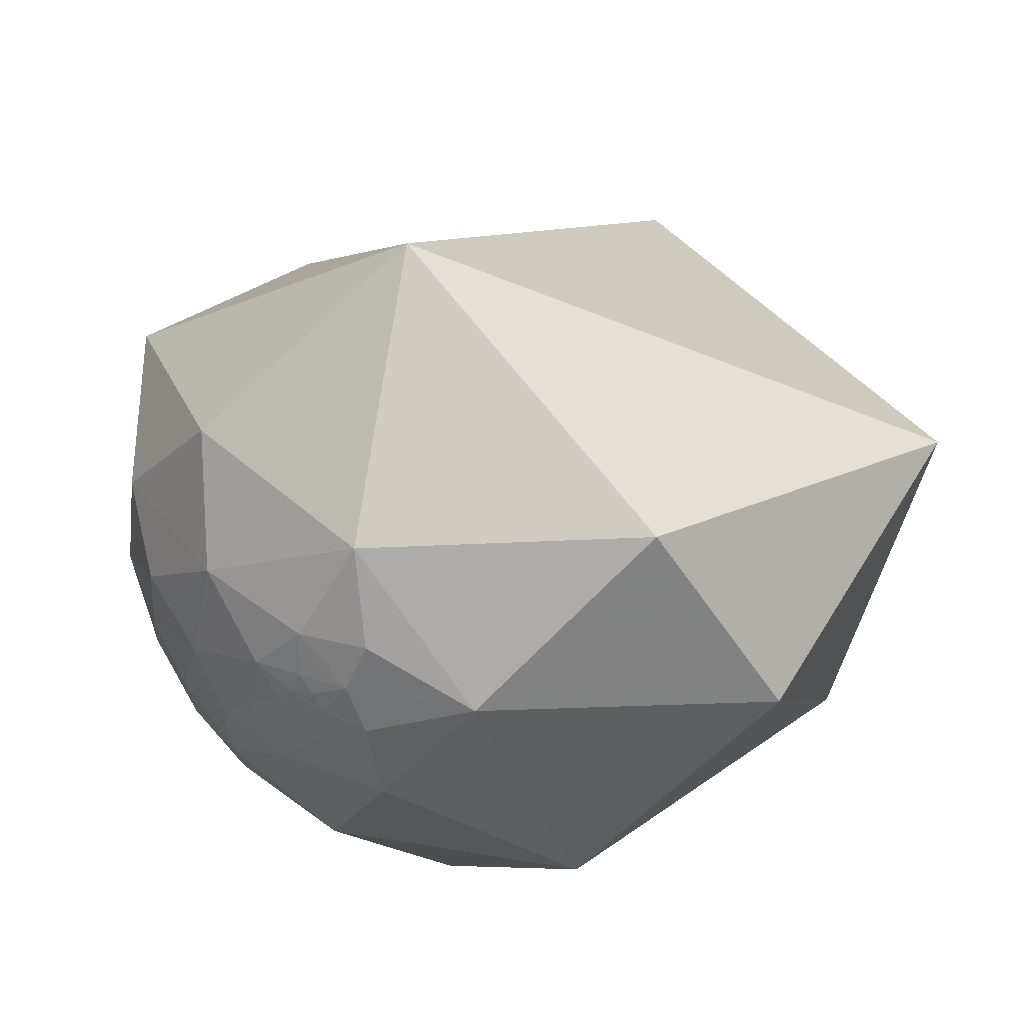
<metadata>
{"format":"obj","ext":"obj","renderer":"f3d","projection":"perspective","resolution":1024,"background":"white","views":[{"elev":-58.1,"azim":-129.9,"up":"+Y"}]}
</metadata>
<code>
v 0.8501 0.4989 -0.1687
v 0.951 0.3089 -0.01054
v 0.9642 0.2178 -0.1514
v 0.9101 0.4068 -0.07869
v 0.8336 0.5517 -0.02687
v 0.9503 0.301 0.07915
v 0.9897 0.1416 0.02276
v 0.9129 0.3471 -0.215
v 0.8604 0.3816 -0.3378
v 0.971 -0.2139 0.1066
v 0.938 0.3047 0.1653
v 0.9556 0.1451 0.2563
v 0.8866 0.3393 0.3143
v 0.8955 0.2118 0.3915
v 0.8163 0.3103 0.4871
v 0.7877 0.4745 0.3928
v 0.7954 0.5328 0.2891
v 0.7287 0.4296 0.5334
v 0.9304 0.1873 -0.3151
v 0.9479 -0.1591 -0.276
v 0.873 0.02217 0.4873
v 0.6175 0.288 0.732
v 0.8865 -0.428 -0.1756
v 0.6142 -0.2368 0.7528
v 0.8019 -0.4386 0.4057
v 0.8478 0.08355 -0.5237
v 0.7497 0.4489 -0.4863
v 0.001952 -0.05335 0.9986
v 0.7437 -0.6684 0.01121
v 0.842 -0.4059 -0.3553
v 0.8129 -0.2838 -0.5085
v 0.6933 -0.2225 -0.6855
v 0.6504 0.1319 -0.7481
v 0.3773 -0.8108 0.4475
v -0.289 -0.8374 0.4639
v -0.4778 -0.4463 -0.7567
v 0.7499 -0.5955 -0.288
v 0.4692 -0.3132 -0.8257
v 0.3155 0.04472 -0.9479
v 0.9186 0.3951 0.009816
v 0.9306 0.3615 0.05736
v 0.8926 0.3981 0.2115
v 0.845 0.4626 0.2681
v 0.8895 0.4253 0.1669
v 0.9148 0.3726 0.1561
v 0.8735 0.4645 0.1457
v 0.8222 0.5303 0.2066
v 0.8633 0.4664 0.1927
v 0.8988 0.4194 0.1277
v 0.8778 0.4672 0.1057
v 0.8975 0.4313 0.09233
v 0.9156 0.39 0.0981
v 0.9311 0.3493 0.1055
v 0.9225 0.3685 0.1149
v 0.9062 0.4187 0.05855
v 0.8861 0.4579 0.07123
v 0.8632 0.4989 0.07764
v 0.8827 0.4693 0.02227
v 0.8448 0.533 0.04636
v 0.8452 0.5288 0.07785
v 0.8489 0.5045 0.158
v 0.8632 0.4943 0.1027
v 0.8527 0.512 0.104
v 0.8398 0.5349 0.09332
v 0.8584 0.4979 0.1236
v 0.8286 0.5399 0.1481
v 0.8485 0.5211 0.09212
v 0.8459 0.5235 0.1018
v 0.847 0.5208 0.1067
v 0.847 0.5185 0.1172
v 0.8438 0.52 0.1328
v 0.837 0.5322 0.1274
v 0.842 0.5253 0.1233
v 0.8424 0.5258 0.1181
v 0.8442 0.5236 0.1144
v 0.8396 0.5303 0.1173
v 0.8417 0.5275 0.115
v 0.8399 0.5305 0.1144
v 0.8428 0.5262 0.1128
v 0.8413 0.5286 0.113
v 0.8403 0.5303 0.1129
v 0.8446 0.5239 0.1105
v 0.8423 0.5275 0.111
v 0.8444 0.5249 0.1065
v 0.8453 0.5222 0.1129
v 0.8438 0.5275 0.09821
v 0.8434 0.5264 0.1075
v 0.843 0.5268 0.1084
v 0.8427 0.5275 0.1076
v 0.8421 0.5283 0.109
v 0.841 0.5297 0.1105
v 0.8431 0.5275 0.1044
v 0.8425 0.5281 0.1065
v 0.8441 0.5266 0.1008
v 0.8436 0.5271 0.1022
v 0.8431 0.5278 0.1027
v 0.8472 0.5196 0.1106
v 0.8462 0.5206 0.1134
v 0.8459 0.5216 0.1118
v 0.8457 0.5212 0.1144
v 0.8432 0.5279 0.102
v 0.8432 0.5278 0.1025
v 0.8432 0.5277 0.1024
v 0.8433 0.5277 0.1022
v 0.8432 0.5269 0.1065
v 0.8437 0.5257 0.1085
v 0.8431 0.5264 0.1095
v 0.9296 0.3412 0.1397
v 0.9296 0.341 0.1397
v 0.9296 0.3411 0.14
v 0.9295 0.3414 0.1393
v 0.9295 0.3414 0.1398
v 0.9294 0.3415 0.1401
v 0.9295 0.3409 0.1408
v 0.9298 0.3404 0.1398
v 0.9293 0.3419 0.1397
v 0.9301 0.3407 0.1374
v 0.9289 0.3433 0.139
v 0.9291 0.3421 0.1402
v 0.9293 0.3417 0.1403
v 0.9307 0.3374 0.1412
v 0.9293 0.3402 0.1435
v 0.9292 0.3419 0.1401
v 0.9292 0.3421 0.1399
v 0.9293 0.3418 0.1401
v 0.9292 0.3419 0.1401
v 0.9293 0.3418 0.1402
v 0.9292 0.3419 0.1402
v 0.9292 0.3419 0.1401
v 0.9292 0.3419 0.1401
v 0.9292 0.3419 0.14
v 0.9292 0.342 0.1399
v 0.9292 0.342 0.1399
v 0.9293 0.3418 0.1399
v 0.9293 0.3417 0.14
v 0.9293 0.3417 0.14
v 0.9293 0.3417 0.14
v 0.9292 0.3419 0.1402
v 0.9292 0.342 0.1402
v 0.9285 0.3434 0.1412
v 0.9318 0.3361 0.1373
v 0.9311 0.3409 0.1294
v 0.9285 0.346 0.1347
v 0.9266 0.3494 0.1392
v 0.9333 0.3329 0.1344
v 0.9276 0.3447 0.1439
v 0.9309 0.3352 0.1455
v 0.9219 0.3615 0.1397
v 0.9247 0.3512 0.1471
v 0.9335 0.3288 0.1433
v 0.9257 0.3562 0.1276
v 0.9288 0.34 0.1478
v 0.9319 0.3296 0.1513
v 0.9368 0.3261 0.1269
v 0.9279 0.3394 0.1543
v 0.9169 0.3782 0.1276
v 0.382 -0.8528 -0.3561
v 0.38 -0.8543 -0.3546
v 0.3837 -0.8524 -0.3554
v 0.3826 -0.8531 -0.3548
v 0.3828 -0.8528 -0.3553
v 0.3818 -0.8535 -0.3547
v 0.3813 -0.8537 -0.3547
v 0.3813 -0.8543 -0.3534
v 0.3776 -0.857 -0.3506
v 0.383 -0.8527 -0.3552
v 0.3852 -0.8524 -0.3536
v 0.3841 -0.8527 -0.3541
v 0.3842 -0.8532 -0.3529
v 0.3834 -0.8533 -0.3533
v 0.3853 -0.8543 -0.3488
v 0.384 -0.8537 -0.3516
v 0.3839 -0.8543 -0.3504
v 0.3823 -0.8549 -0.3507
v 0.3902 -0.8506 -0.3525
v 0.3864 -0.849 -0.3606
v 0.3777 -0.8537 -0.3584
v 0.3807 -0.8571 -0.347
v 0.3755 -0.8613 -0.3423
v 0.3681 -0.8677 -0.3339
v 0.3785 -0.864 -0.3321
v 0.3827 -0.8581 -0.3424
v 0.4011 -0.8434 -0.3576
v 0.3656 -0.8634 -0.3477
v 0.3747 -0.8454 -0.3807
v 0.3963 -0.8404 -0.3698
v 0.3933 -0.8535 -0.3418
v 0.4172 -0.8426 -0.3405
v 0.3326 -0.8742 -0.3537
v 0.3528 -0.8817 -0.3132
v 0.425 -0.849 -0.314
v 0.4228 -0.8228 -0.3798
v 0.4622 -0.8233 -0.3295
v 0.3961 -0.7894 -0.4689
v 0.3186 -0.8593 -0.4002
v 0.2505 -0.913 -0.322
v 0.3056 -0.9257 -0.2229
v 0.4218 -0.8668 -0.2661
v 0.3982 -0.8603 -0.3183
v 0.5562 -0.6311 -0.5406
v 0.6288 -0.6668 -0.4
v 0.5093 -0.7604 -0.4029
v 0.2375 -0.8534 -0.464
v 0.1338 -0.9238 -0.3586
v 0.07339 -0.9917 -0.1054
v 0.4273 -0.9005 -0.08028
v 0.5581 -0.469 -0.6845
v 0.7233 -0.5139 -0.4613
v 0.6792 -0.4333 -0.5924
v 0.1385 -0.5237 -0.8406
v 0.3403 -0.6721 -0.6576
v 0.5724 -0.777 -0.262
v -0.4591 -0.8868 -0.05209
v -0.01522 -0.8595 -0.5109
v 0.7765 0.6243 -0.08509
v 0.7783 0.6278 -0.01152
v 0.738 0.6748 -0.006462
v 0.7507 0.6592 0.04398
v 0.699 0.7117 0.07019
v 0.7266 0.6796 0.1006
v 0.6892 0.7049 0.1674
v 0.7301 0.668 0.1438
v 0.7165 0.6612 0.2222
v 0.6533 0.6946 0.301
v 0.6467 0.5835 0.4912
v 0.7088 0.629 0.3193
v 0.7445 0.5709 0.3462
v 0.7579 0.6066 -0.2403
v 0.6857 0.7269 -0.03826
v 0.6083 0.7723 0.1832
v 0.5268 0.7338 0.429
v 0.5666 0.8236 0.02644
v 0.2624 0.5677 0.7803
v 0.6452 0.7455 -0.1675
v 0.6696 0.659 -0.3426
v -0.004738 0.4517 0.8922
v 0.401 0.844 0.3561
v 0.5858 0.8008 -0.1249
v 0.5945 0.762 -0.2567
v 0.05828 0.7185 0.6931
v 0.5582 0.637 -0.5316
v -0.2499 0.4013 0.8812
v -0.7779 -0.202 0.5951
v 0.7903 0.6123 0.02323
v 0.7468 0.6415 0.1754
v 0.7648 0.6007 0.2332
v 0.776 0.6276 0.06267
v 0.7502 0.6485 0.1294
v 0.7716 0.6172 0.1542
v 0.8001 0.577 0.1642
v 0.7962 0.5931 0.1198
v 0.7711 0.6266 0.1132
v 0.8086 0.5816 0.08853
v 0.7881 0.6093 0.08698
v 0.7561 0.6459 0.1054
v 0.7507 0.6551 0.08536
v 0.7661 0.6363 0.09082
v 0.7554 0.6483 0.09495
v 0.8287 0.5538 0.08049
v 0.8106 0.5833 0.05106
v 0.8187 0.5642 0.1066
v 0.815 0.5644 0.1312
v 0.8321 0.5452 0.1019
v 0.8308 0.5436 0.1191
v 0.8357 0.538 0.1098
v 0.8356 0.5375 0.1131
v 0.8369 0.5341 0.12
v 0.8396 0.5296 0.1212
v 0.8373 0.5345 0.1151
v 0.8392 0.5318 0.1133
v 0.8387 0.5329 0.1124
v 0.84 0.531 0.1119
v 0.8396 0.5319 0.1102
v 0.841 0.5294 0.1118
v 0.8391 0.5332 0.1076
v 0.8382 0.5356 0.1028
v 0.841 0.531 0.104
v 0.8414 0.5295 0.1082
v 0.8414 0.531 0.1003
v 0.8405 0.5309 0.1084
v 0.8409 0.5301 0.1092
v 0.842 0.5286 0.1076
v 0.8414 0.5298 0.1067
v 0.8431 0.5281 0.101
v 0.8363 0.5368 0.1114
v 0.8364 0.5367 0.1109
v 0.8372 0.5354 0.1114
v 0.8364 0.5366 0.112
v 0.8426 0.5287 0.1024
v 0.8431 0.528 0.1024
v 0.8431 0.528 0.1023
v 0.8432 0.5278 0.1023
v 0.7433 0.6606 0.1055
v 0.7432 0.6608 0.1055
v 0.7432 0.6607 0.1058
v 0.7434 0.6605 0.105
v 0.7434 0.6605 0.1056
v 0.7435 0.6603 0.106
v 0.7437 0.6602 0.1056
v 0.7428 0.6612 0.1056
v 0.7436 0.6602 0.1058
v 0.7428 0.6615 0.1034
v 0.7429 0.6607 0.1071
v 0.7436 0.6601 0.1061
v 0.744 0.6601 0.104
v 0.7445 0.6593 0.1054
v 0.7438 0.6598 0.1063
v 0.7436 0.6601 0.1066
v 0.7414 0.6624 0.1075
v 0.7438 0.66 0.1058
v 0.7436 0.6601 0.1059
v 0.7437 0.6601 0.106
v 0.7437 0.66 0.1061
v 0.7437 0.6601 0.1059
v 0.7437 0.6601 0.106
v 0.7437 0.6601 0.106
v 0.7437 0.6601 0.106
v 0.7436 0.6602 0.1058
v 0.7437 0.6601 0.1058
v 0.7437 0.6601 0.1059
v 0.7436 0.6602 0.1058
v 0.7436 0.6602 0.1058
v 0.7436 0.6602 0.1058
v 0.7437 0.6601 0.1063
v 0.7437 0.66 0.1063
v 0.7439 0.6595 0.108
v 0.7407 0.6635 0.105
v 0.7454 0.6588 0.1023
v 0.7424 0.6607 0.1107
v 0.7439 0.6589 0.1113
v 0.7464 0.6573 0.104
v 0.7397 0.6633 0.1135
v 0.7393 0.6647 0.1081
v 0.7469 0.6559 0.1094
v 0.7397 0.6652 0.1014
v 0.7455 0.6593 0.09816
v 0.7428 0.659 0.1177
v 0.7376 0.6639 0.1234
v 0.7493 0.6547 0.09959
v 0.7352 0.6681 0.1145
v 0.74 0.6602 0.1282
v 0.422 0.8954 0.1423
v 0.4198 0.8964 0.142
v 0.422 0.8951 0.1439
v 0.4214 0.8954 0.1438
v 0.4201 0.896 0.144
v 0.4203 0.8957 0.1449
v 0.4209 0.8957 0.1435
v 0.4216 0.8952 0.144
v 0.4222 0.8951 0.1436
v 0.4208 0.8955 0.1452
v 0.4223 0.8951 0.1433
v 0.4218 0.8952 0.1441
v 0.4194 0.8958 0.1472
v 0.4194 0.8959 0.1468
v 0.4165 0.8967 0.15
v 0.4182 0.8962 0.148
v 0.4205 0.8955 0.1457
v 0.4229 0.8951 0.1414
v 0.4189 0.8963 0.1454
v 0.4175 0.8966 0.148
v 0.4135 0.8973 0.1542
v 0.4154 0.8976 0.1471
v 0.4128 0.8982 0.1511
v 0.4133 0.8978 0.1522
v 0.4044 0.901 0.1569
v 0.4218 0.897 0.1319
v 0.4142 0.8999 0.1366
v 0.4149 0.9053 0.09089
v 0.4262 0.8966 0.1204
v 0.3878 0.9032 0.1838
v 0.4222 0.895 0.1438
v 0.389 0.9108 0.1381
v 0.3669 0.9126 0.1805
v 0.4175 0.895 0.1569
v 0.3514 0.9052 0.2391
v 0.4346 0.8966 0.08542
v 0.3708 0.9258 0.07368
v 0.3191 0.9331 0.1662
v 0.3072 0.9195 0.2453
v 0.41 0.9085 -0.08094
v 0.4142 0.8293 -0.3751
v 0.4871 0.8532 -0.1866
v 0.4622 0.8859 0.03777
v 0.248 0.9686 0.01581
v -0.4246 0.9009 0.08992
v 0.1314 0.9477 0.2908
v 0.2228 0.8945 0.3875
v 0.5049 0.789 -0.3502
v 0.5333 0.8403 -0.09705
v 0.5404 0.7919 -0.2843
v 0.2317 0.7786 -0.5832
v 0.4784 0.871 0.1118
v 0.3964 0.8918 0.218
v -0.2273 0.7463 0.6256
f 1 5 4
f 7 6 11
f 7 3 2
f 20 19 3
f 12 13 14
f 13 12 11
f 14 15 21
f 16 18 15
f 19 9 8
f 8 3 19
f 12 14 21
f 26 32 33
f 21 15 22
f 20 10 23
f 24 21 22
f 26 27 9
f 28 24 22
f 29 10 25
f 34 25 24
f 37 208 30
f 32 26 31
f 42 11 45
f 2 4 40
f 40 41 2
f 42 43 13
f 16 43 17
f 55 41 40
f 53 41 52
f 48 44 46
f 47 17 43
f 46 44 49
f 50 49 51
f 52 51 49
f 44 45 49
f 49 156 52
f 155 45 11
f 6 41 53
f 57 56 58
f 51 52 55
f 56 57 50
f 62 57 63
f 40 58 55
f 60 57 59
f 50 65 46
f 47 43 48
f 46 65 61
f 50 62 65
f 57 60 67
f 71 61 65
f 66 61 71
f 64 67 60
f 65 63 70
f 63 97 70
f 89 90 88
f 71 70 73
f 268 72 73
f 78 77 80
f 75 82 79
f 83 91 274
f 69 68 84
f 86 67 64
f 99 97 82
f 87 88 106
f 84 106 82
f 83 82 107
f 105 93 89
f 94 95 68
f 68 95 92
f 108 112 110
f 75 70 100
f 85 75 100
f 101 291 104
f 95 104 103
f 104 95 101
f 292 104 291
f 116 111 118
f 111 112 108
f 111 109 115
f 115 109 110
f 116 112 111
f 116 113 112
f 150 145 141
f 115 117 111
f 114 120 119
f 119 140 114
f 115 121 117
f 114 122 121
f 140 119 118
f 125 131 123
f 123 131 124
f 130 127 129
f 120 113 125
f 131 133 124
f 134 135 116
f 134 125 136
f 134 137 135
f 136 137 134
f 135 136 113
f 127 138 120
f 120 138 119
f 128 139 138
f 128 130 126
f 119 139 128
f 139 119 138
f 117 142 143
f 121 122 147
f 149 146 144
f 150 121 147
f 53 54 151
f 152 146 149
f 142 151 143
f 153 147 152
f 151 148 144
f 150 154 145
f 142 145 154
f 155 152 149
f 150 153 11
f 45 149 148
f 156 151 54
f 123 124 119
f 163 158 157
f 11 6 154
f 182 181 179
f 164 162 160
f 161 166 160
f 166 159 160
f 161 159 166
f 170 160 159
f 176 159 157
f 169 172 170
f 167 175 171
f 177 157 158
f 176 157 177
f 178 174 171
f 187 182 171
f 203 214 211
f 185 176 177
f 182 187 181
f 199 181 187
f 190 184 180
f 188 183 192
f 191 188 193
f 192 183 186
f 192 185 194
f 185 192 186
f 194 185 195
f 195 185 189
f 195 189 196
f 198 191 193
f 197 190 198
f 198 199 191
f 202 192 194
f 200 202 194
f 194 211 200
f 193 192 202
f 198 193 212
f 204 214 203
f 196 205 204
f 203 195 196
f 198 206 197
f 205 213 214
f 200 211 207
f 209 207 32
f 38 210 39
f 207 211 38
f 211 214 210
f 200 208 201
f 29 212 37
f 29 206 212
f 213 205 35
f 205 206 34
f 210 214 36
f 230 231 224
f 31 209 32
f 31 208 209
f 35 243 213
f 36 213 243
f 5 1 215
f 218 217 219
f 219 221 220
f 219 230 221
f 222 221 223
f 227 225 16
f 227 16 17
f 228 215 1
f 215 228 229
f 229 217 215
f 229 219 217
f 232 238 390
f 225 224 231
f 228 1 9
f 232 230 229
f 225 231 233
f 233 28 22
f 231 230 237
f 228 9 27
f 233 231 237
f 236 233 240
f 241 235 27
f 216 244 5
f 223 226 246
f 220 256 218
f 248 222 245
f 227 246 226
f 218 256 247
f 256 258 257
f 246 17 47
f 254 252 251
f 252 254 257
f 252 248 249
f 257 255 252
f 248 252 255
f 222 248 341
f 267 268 76
f 247 257 254
f 253 260 254
f 260 253 259
f 259 59 260
f 260 59 5
f 59 259 60
f 251 261 253
f 250 246 47
f 250 66 262
f 261 259 253
f 66 264 262
f 72 66 71
f 264 66 72
f 265 264 266
f 267 72 268
f 267 264 72
f 264 269 266
f 287 271 273
f 269 264 267
f 78 270 269
f 272 270 81
f 265 287 275
f 28 236 242
f 282 283 278
f 89 282 90
f 283 280 278
f 281 91 90
f 90 278 281
f 92 277 283
f 283 93 92
f 86 279 284
f 279 289 284
f 96 289 92
f 286 285 287
f 295 297 293
f 291 101 289
f 103 290 102
f 290 291 289
f 282 93 283
f 306 296 299
f 300 294 296
f 295 294 300
f 296 297 299
f 297 298 299
f 311 310 320
f 296 302 300
f 307 308 326
f 303 326 308
f 302 309 300
f 309 329 303
f 306 307 326
f 311 318 298
f 315 317 316
f 304 317 311
f 321 310 299
f 311 314 318
f 328 305 306
f 320 318 319
f 323 321 322
f 298 323 301
f 308 324 304
f 325 324 308
f 312 316 313
f 325 308 307
f 339 258 256
f 332 329 309
f 335 327 302
f 336 302 328
f 337 334 330
f 328 339 336
f 339 328 331
f 340 332 333
f 333 335 340
f 341 337 338
f 222 338 340
f 334 337 248
f 258 339 255
f 340 335 220
f 354 356 362
f 313 307 310
f 255 257 258
f 342 343 348
f 352 342 344
f 342 350 344
f 348 345 342
f 348 343 346
f 349 344 350
f 353 344 351
f 355 361 357
f 351 355 358
f 365 356 361
f 342 352 367
f 365 362 356
f 371 376 375
f 366 365 364
f 367 343 342
f 368 343 367
f 366 371 362
f 363 368 366
f 363 343 368
f 366 373 374
f 381 382 392
f 377 372 375
f 377 370 372
f 377 381 369
f 378 369 381
f 373 369 378
f 379 374 373
f 371 366 374
f 382 381 383
f 384 377 375
f 386 387 385
f 347 345 348
f 379 378 385
f 387 388 380
f 376 388 394
f 389 382 383
f 39 392 241
f 241 382 389
f 390 384 393
f 393 394 237
f 394 388 237
f 240 237 388
f 242 395 243
f 240 388 395
f 243 395 386
f 395 387 386
f 241 389 391
f 6 7 2
f 8 9 1
f 12 10 7
f 14 13 15
f 16 15 13
f 20 7 10
f 15 18 22
f 24 25 21
f 10 21 25
f 20 26 19
f 19 26 9
f 10 29 23
f 30 20 23
f 31 26 20
f 28 34 24
f 34 29 25
f 31 20 30
f 34 28 35
f 35 28 243
f 23 29 37
f 208 31 30
f 33 32 38
f 33 38 39
f 6 2 41
f 11 42 13
f 16 13 43
f 48 43 42
f 42 44 48
f 50 46 49
f 49 45 156
f 56 50 51
f 55 52 41
f 56 51 55
f 55 58 56
f 40 4 58
f 58 4 5
f 5 59 58
f 50 57 62
f 48 61 47
f 48 46 61
f 63 57 67
f 63 67 68
f 68 69 63
f 72 71 73
f 70 74 73
f 75 74 70
f 268 73 74
f 76 268 74
f 75 77 74
f 76 74 77
f 77 78 76
f 75 79 77
f 80 77 79
f 81 78 80
f 274 81 80
f 79 82 83
f 79 83 80
f 83 274 80
f 63 69 97
f 82 97 69
f 82 69 84
f 82 75 85
f 86 68 67
f 279 86 64
f 106 84 87
f 107 82 106
f 83 90 91
f 83 107 90
f 90 107 88
f 105 87 84
f 105 92 93
f 105 84 92
f 87 105 89
f 84 68 92
f 86 94 68
f 92 95 96
f 97 99 98
f 98 70 97
f 100 70 98
f 98 99 85
f 100 98 85
f 94 284 95
f 103 96 95
f 284 101 95
f 103 102 96
f 103 104 292
f 4 2 3
f 107 106 88
f 111 108 109
f 112 113 110
f 110 113 114
f 114 115 110
f 116 135 113
f 117 118 111
f 124 118 119
f 113 120 114
f 115 114 121
f 114 140 122
f 125 123 127
f 128 126 123
f 126 129 123
f 123 129 127
f 125 127 120
f 133 131 132
f 124 133 132
f 124 134 116
f 113 136 125
f 125 134 131
f 132 131 134
f 134 124 132
f 137 136 135
f 127 128 138
f 130 128 127
f 117 121 141
f 117 141 142
f 122 140 146
f 146 140 144
f 118 117 143
f 144 118 143
f 144 140 118
f 152 122 146
f 147 122 152
f 141 145 142
f 143 151 144
f 147 153 150
f 152 155 153
f 155 11 153
f 45 155 149
f 156 45 148
f 156 148 151
f 154 53 142
f 154 150 11
f 126 130 129
f 52 156 54
f 154 6 53
f 157 161 160
f 159 161 157
f 157 160 162
f 158 163 164
f 170 164 160
f 167 168 159
f 159 176 167
f 167 170 168
f 159 168 170
f 167 169 170
f 171 172 167
f 167 172 169
f 171 173 172
f 171 174 173
f 173 174 172
f 174 170 172
f 174 164 170
f 167 176 175
f 165 177 158
f 165 158 164
f 178 165 174
f 165 178 179
f 181 180 179
f 184 179 180
f 179 184 165
f 165 184 177
f 177 184 185
f 183 175 176
f 176 186 183
f 186 176 185
f 183 187 175
f 187 188 199
f 181 199 190
f 190 180 181
f 184 190 189
f 189 185 184
f 188 187 183
f 193 188 192
f 196 189 190
f 197 196 190
f 198 190 199
f 188 191 199
f 200 201 202
f 202 201 212
f 212 193 202
f 203 194 195
f 204 203 196
f 197 206 205
f 196 197 205
f 209 200 207
f 209 208 200
f 32 207 38
f 38 211 210
f 208 37 201
f 212 201 37
f 29 34 206
f 35 205 34
f 39 210 36
f 36 214 213
f 163 162 164
f 164 174 165
f 216 215 217
f 218 216 217
f 218 219 220
f 222 220 221
f 221 224 223
f 225 226 224
f 224 226 223
f 226 225 227
f 225 18 16
f 229 230 219
f 22 18 225
f 229 228 234
f 22 225 233
f 234 232 229
f 234 228 235
f 230 232 237
f 238 232 234
f 235 228 27
f 239 234 235
f 233 236 28
f 242 236 240
f 240 233 237
f 239 238 234
f 33 241 27
f 235 241 239
f 232 393 237
f 390 238 239
f 33 39 241
f 216 218 244
f 223 245 222
f 246 227 17
f 218 247 244
f 246 249 245
f 249 246 250
f 249 250 251
f 251 252 249
f 253 254 251
f 260 247 254
f 247 260 244
f 244 260 5
f 61 66 47
f 250 47 66
f 262 251 250
f 251 262 261
f 263 64 259
f 60 259 64
f 259 261 263
f 276 64 263
f 264 263 261
f 261 262 264
f 263 264 265
f 269 287 266
f 269 76 78
f 269 271 287
f 269 270 271
f 272 271 270
f 81 270 78
f 274 272 81
f 271 272 273
f 91 273 272
f 274 91 272
f 263 265 276
f 275 277 276
f 283 277 275
f 279 64 276
f 279 276 277
f 283 275 280
f 90 282 278
f 273 280 275
f 273 281 280
f 273 91 281
f 89 93 282
f 94 86 284
f 279 277 289
f 277 92 289
f 265 285 286
f 265 286 287
f 285 265 266
f 288 285 266
f 266 287 288
f 288 287 285
f 290 289 96
f 289 101 284
f 290 96 102
f 290 292 291
f 290 103 292
f 280 281 278
f 297 296 293
f 296 294 293
f 297 295 298
f 295 303 298
f 303 295 300
f 299 298 301
f 305 296 306
f 310 307 306
f 308 304 298
f 298 303 308
f 300 309 303
f 303 329 326
f 296 305 302
f 310 311 312
f 313 310 312
f 312 311 315
f 311 317 315
f 318 314 319
f 320 319 314
f 310 321 318
f 298 318 323
f 321 323 318
f 322 321 301
f 322 301 323
f 304 324 313
f 307 313 325
f 316 304 313
f 304 316 317
f 312 315 316
f 313 324 325
f 302 327 309
f 305 328 302
f 329 330 326
f 330 334 326
f 334 306 326
f 327 333 309
f 334 331 306
f 337 330 329
f 332 337 329
f 309 333 332
f 336 335 302
f 337 332 338
f 327 335 333
f 340 338 332
f 334 339 331
f 341 338 222
f 248 337 341
f 255 334 248
f 255 339 334
f 335 336 256
f 256 220 335
f 310 318 320
f 342 349 350
f 342 345 349
f 345 347 349
f 351 349 347
f 349 351 344
f 352 344 353
f 352 353 351
f 354 352 358
f 354 358 355
f 356 354 357
f 354 355 357
f 352 351 358
f 356 357 361
f 361 355 351
f 361 351 347
f 354 359 352
f 360 346 343
f 346 360 347
f 367 352 359
f 361 347 360
f 360 363 361
f 363 364 361
f 366 364 363
f 363 360 343
f 367 369 368
f 367 359 370
f 359 372 370
f 370 369 367
f 372 359 362
f 362 365 366
f 368 373 366
f 373 368 369
f 371 372 362
f 377 369 370
f 379 373 378
f 380 374 379
f 376 371 380
f 380 371 374
f 383 381 384
f 377 384 381
f 394 384 375
f 375 376 394
f 385 378 381
f 387 379 385
f 379 387 380
f 388 376 380
f 391 389 383
f 391 383 390
f 241 392 382
f 390 383 384
f 394 393 384
f 242 240 395
f 395 388 387
f 39 36 392
f 36 243 386
f 386 392 36
f 390 239 391
f 4 8 1
f 11 12 7
f 3 7 20
f 21 10 12
f 33 27 26
f 30 23 37
f 45 44 42
f 52 54 53
f 58 59 57
f 63 65 62
f 65 70 71
f 88 87 89
f 82 85 99
f 110 109 108
f 118 124 116
f 141 121 150
f 144 148 149
f 151 142 53
f 119 128 123
f 157 162 163
f 179 178 182
f 171 182 178
f 171 175 187
f 211 194 203
f 212 206 198
f 214 204 205
f 224 221 230
f 390 393 232
f 5 215 216
f 246 245 223
f 245 249 248
f 257 247 256
f 76 269 267
f 273 275 287
f 275 276 265
f 242 243 28
f 293 294 295
f 299 310 306
f 320 314 311
f 298 304 311
f 299 301 321
f 306 331 328
f 256 336 339
f 220 222 340
f 362 359 354
f 361 364 365
f 375 372 371
f 392 385 381
f 385 392 386
f 348 346 347
f 391 239 241
f 3 8 4

</code>
